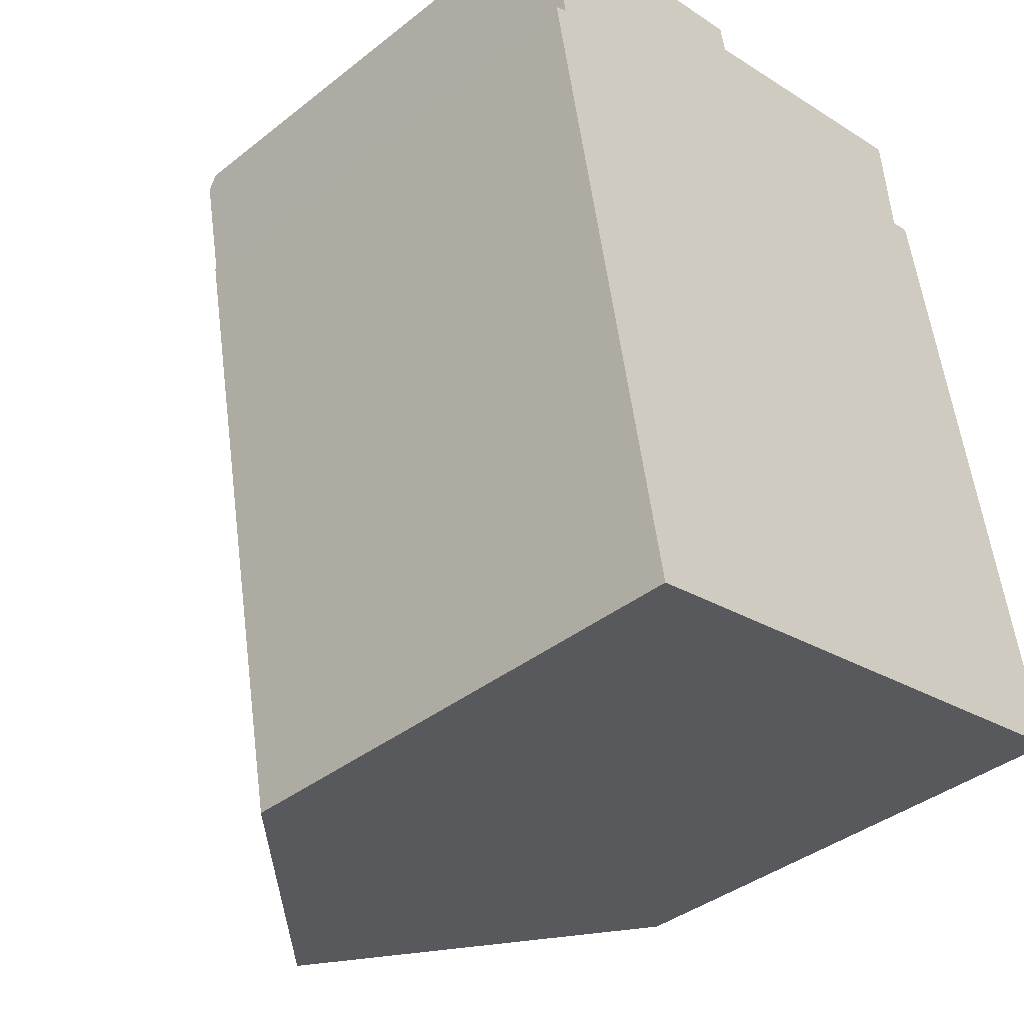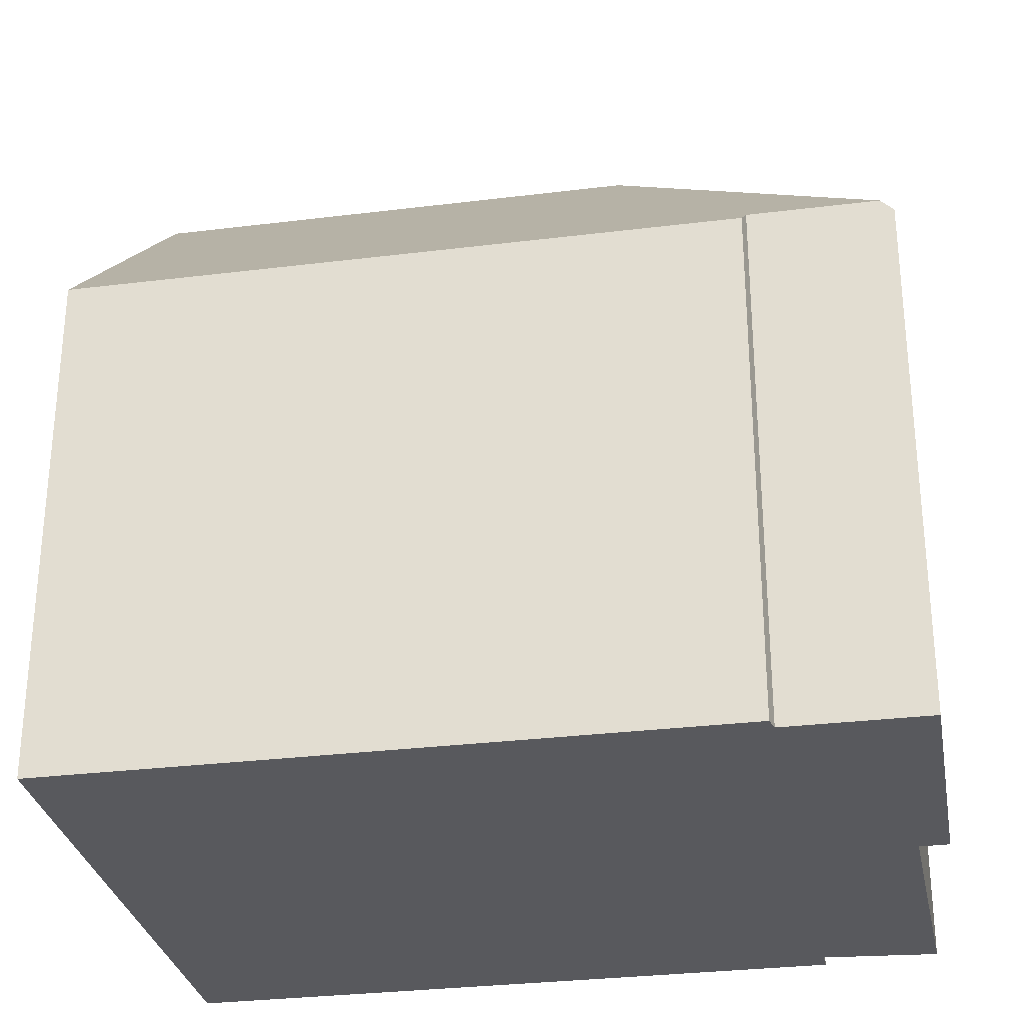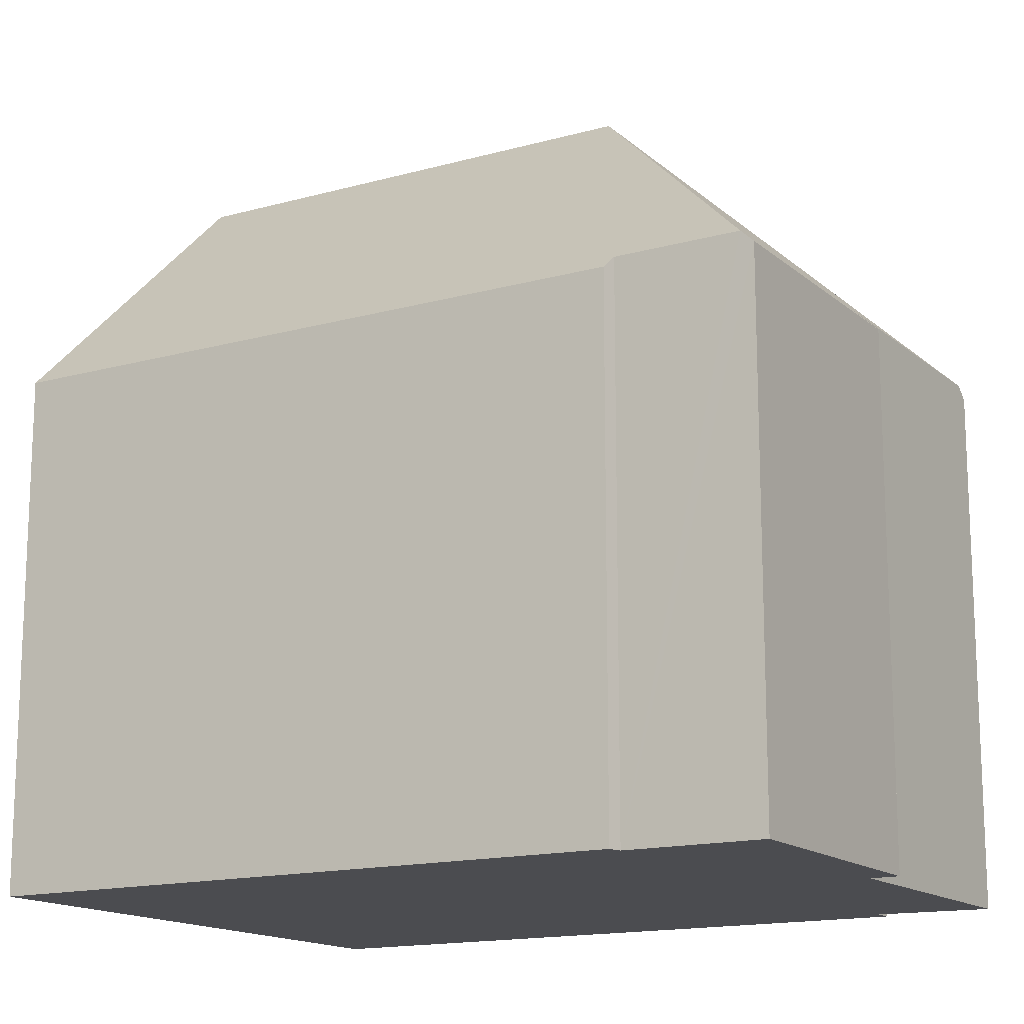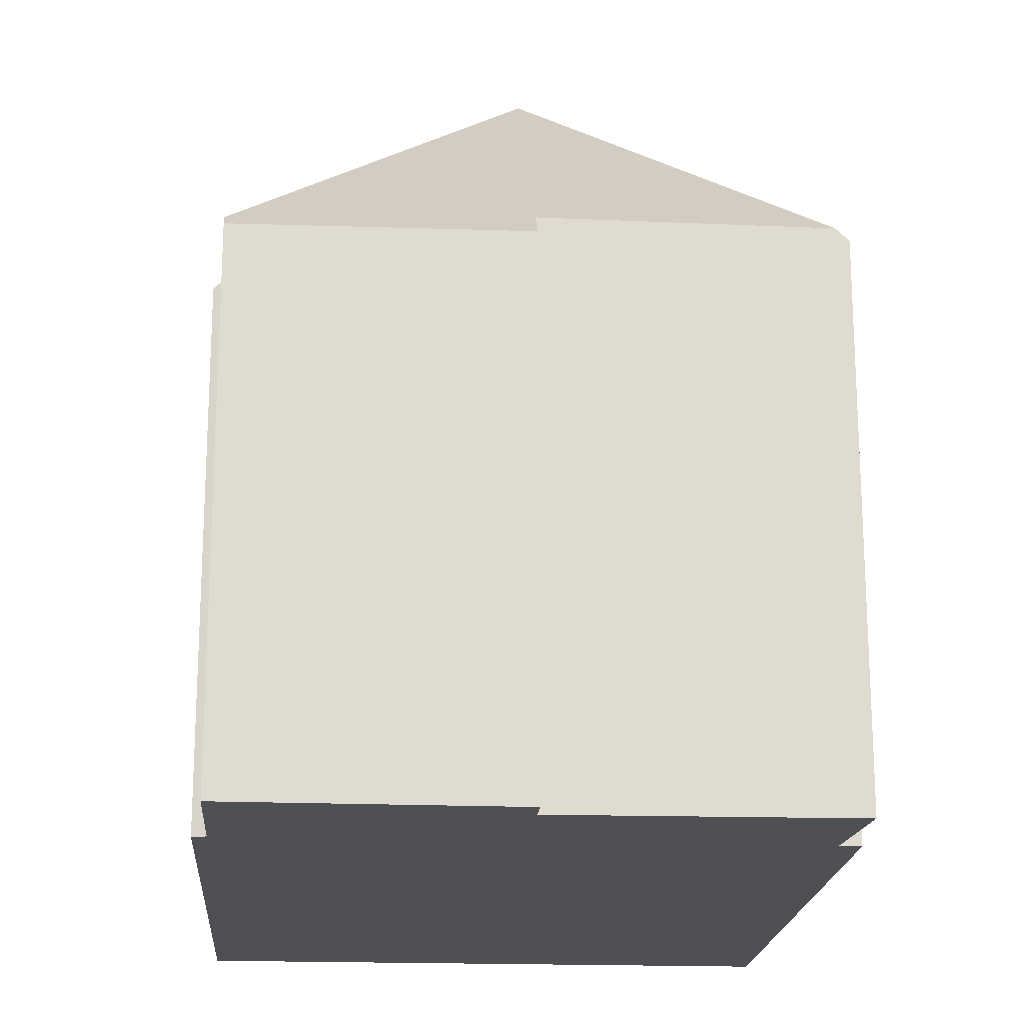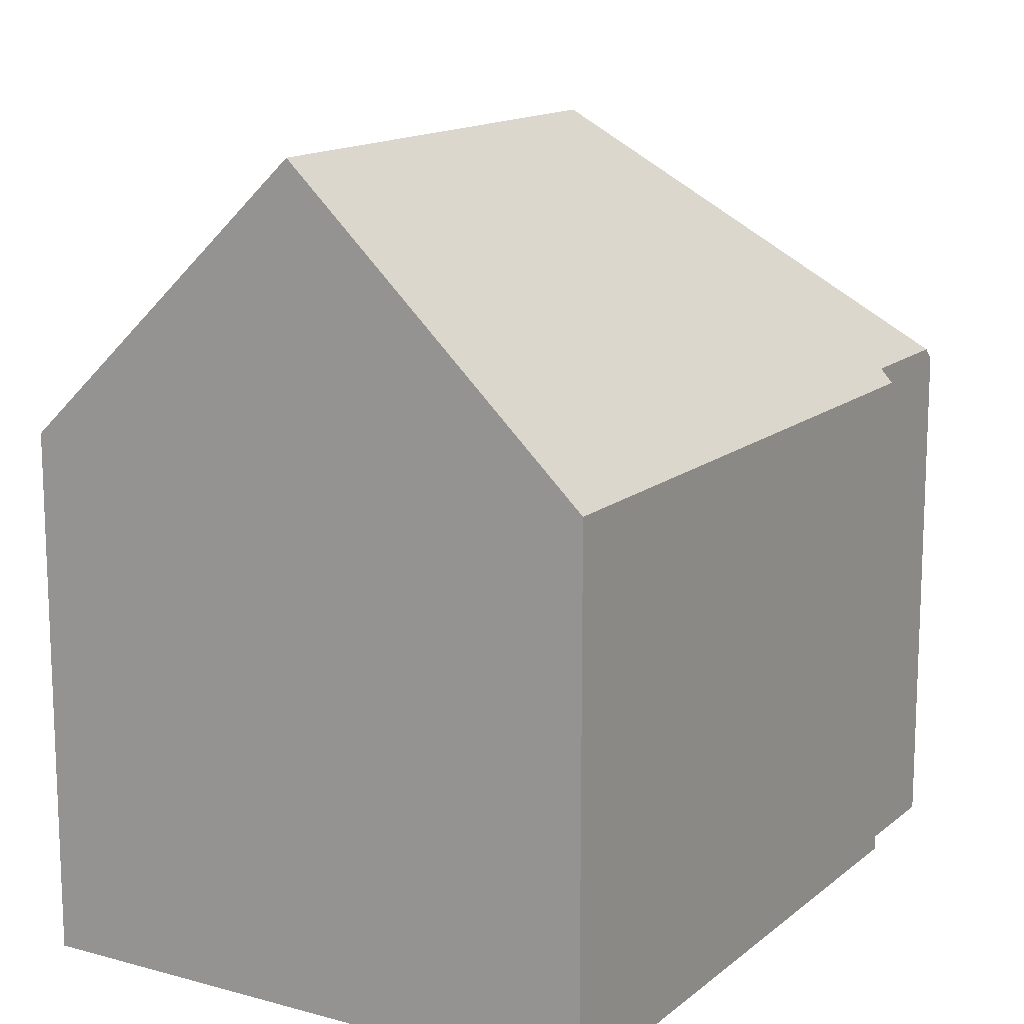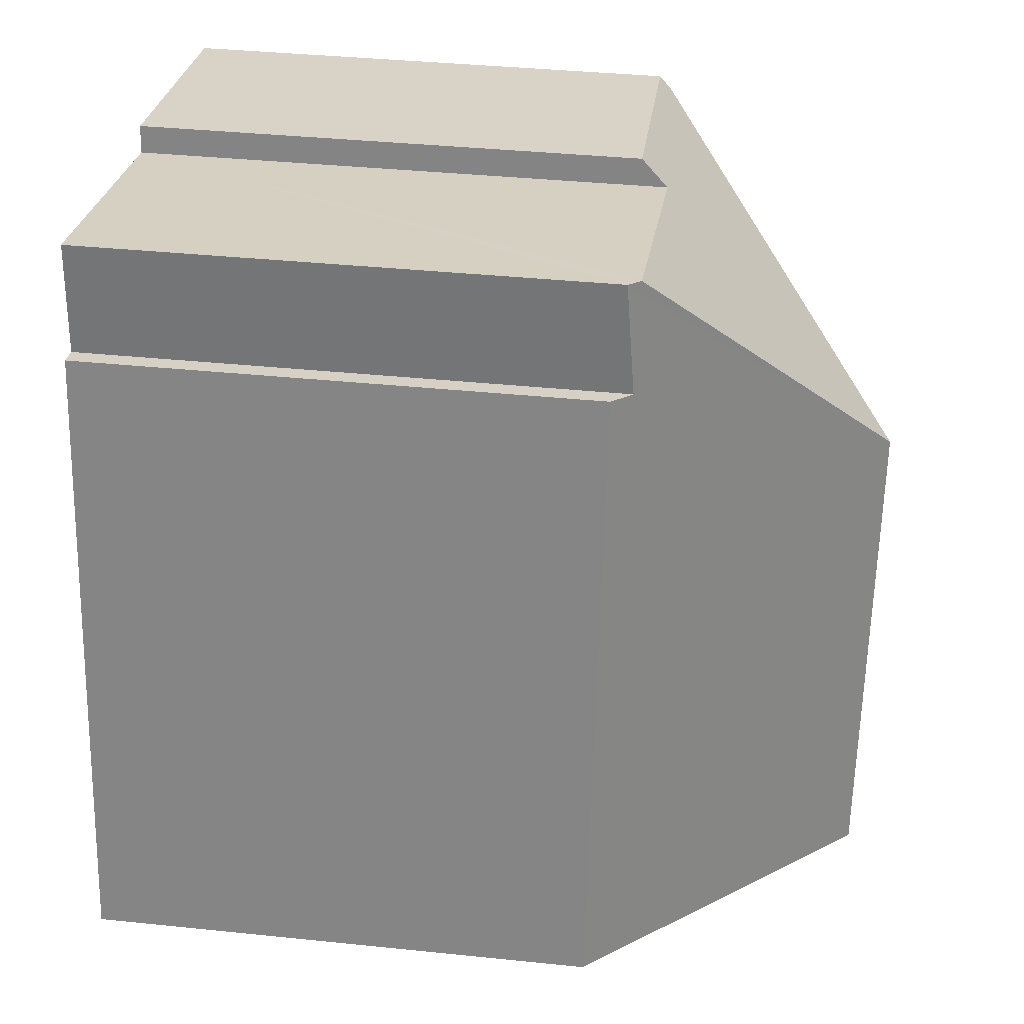
<metadata>
{"format":"obj","ext":"obj","renderer":"f3d","projection":"perspective","resolution":1024,"background":"white","views":[{"elev":-39.1,"azim":-45.5,"up":"+Z"},{"elev":-30.1,"azim":-90.4,"up":"+Y"},{"elev":-15.2,"azim":-70.0,"up":"+Y"},{"elev":-19.1,"azim":-14.8,"up":"+Y"},{"elev":14.3,"azim":-159.8,"up":"+Y"},{"elev":37.9,"azim":97.5,"up":"+Z"}]}
</metadata>
<code>
v  4.36 8.306 0.794
v  0.037 8.459 -0.201
v  0 8.266 5.061e-16
v  4.444 8.74 0.344
v  5.289 12.72 -3.773
v  8.694 8.674 1.232
v  8.892 8.482 1.273
v  9.064 8.639 -0.538
v  9.394 8.32 -0.471
v  11.34 8.309 -10.74
v  6.766 12.72 -11.62
v  0.195 8.247 -2.247
v  2.132 8.252 -12.51
v  0.401 8.455 -2.154
v  0.401 1.319e-16 -2.154
v  0.195 1.376e-16 -2.247
v  0 0 0
v  0.037 1.231e-17 -0.201
v  2.132 7.659e-16 -12.51
v  4.36 -4.862e-17 0.794
v  4.444 -2.106e-17 0.344
v  8.892 -7.795e-17 1.273
v  8.694 -7.544e-17 1.232
v  9.064 3.294e-17 -0.538
v  9.394 2.884e-17 -0.471
v  11.34 6.576e-16 -10.74
v  6.766 7.114e-16 -11.62
g defaultobject
f 1 2 3
f 2 1 4
f 2 4 5
f 5 4 6
f 7 5 6
f 5 7 8
f 5 8 9
f 5 9 10
f 5 10 11
f 12 11 13
f 11 12 5
f 5 12 14
f 5 14 2
f 12 15 14
f 15 12 16
f 15 2 14
f 2 15 3
f 3 15 17
f 17 15 18
f 19 12 13
f 12 19 16
f 3 20 1
f 20 3 17
f 21 6 4
f 6 21 7
f 7 21 22
f 22 21 23
f 24 9 8
f 9 24 25
f 1 21 4
f 21 1 20
f 7 24 8
f 24 7 22
f 25 10 9
f 10 25 26
f 10 13 11
f 13 10 26
f 13 26 19
f 19 26 27
f 17 15 20
f 15 17 18
f 25 27 26
f 27 25 19
f 19 25 24
f 19 24 22
f 19 22 23
f 19 23 21
f 19 21 15
f 19 15 16
f 15 21 20

</code>
